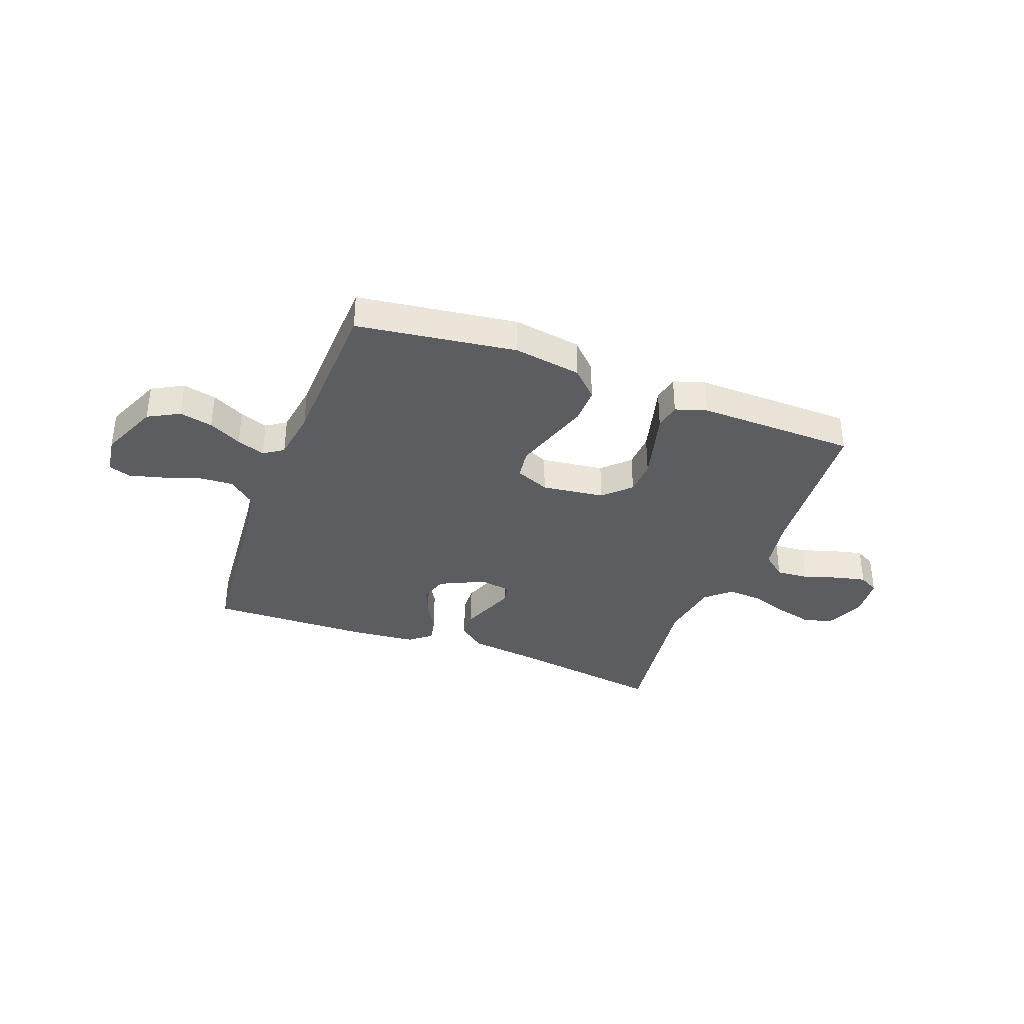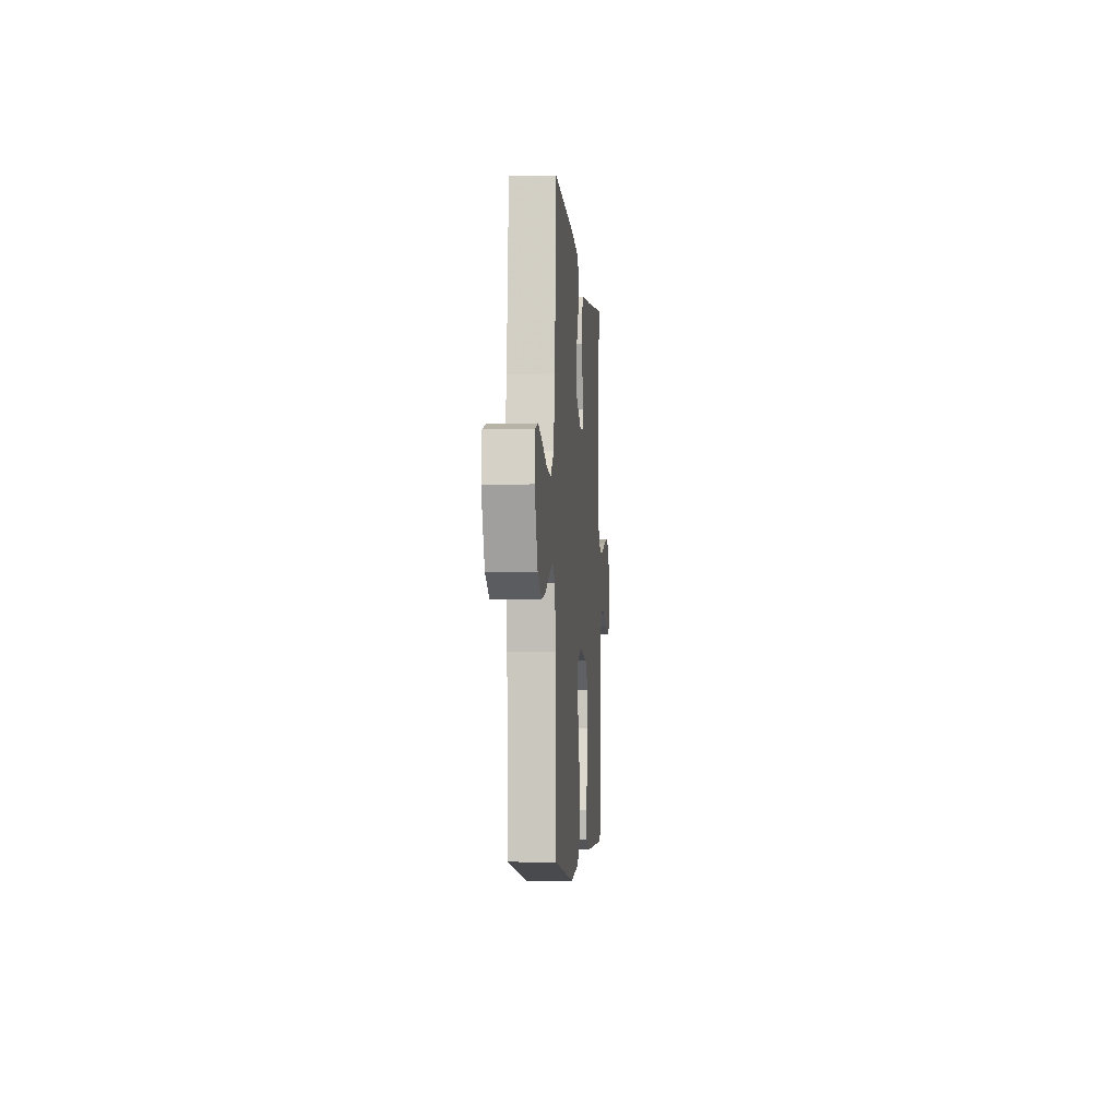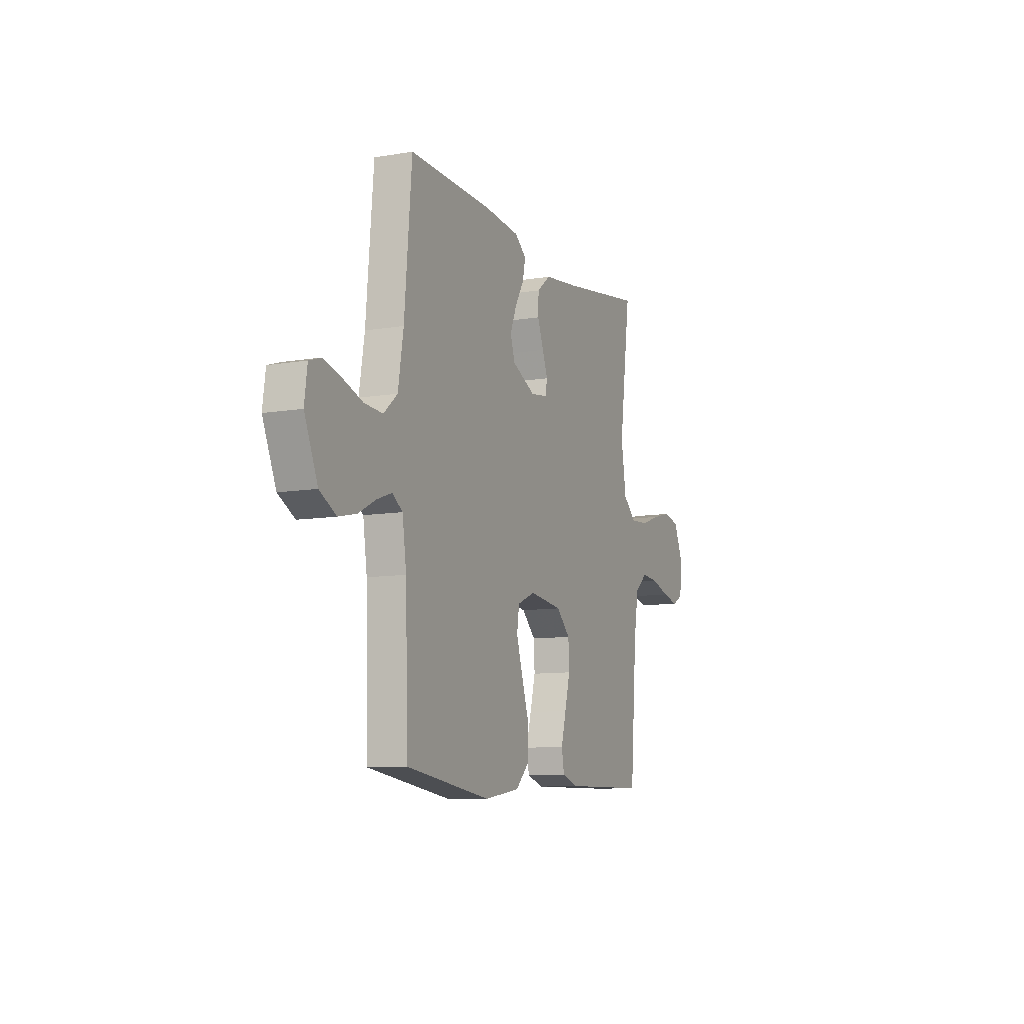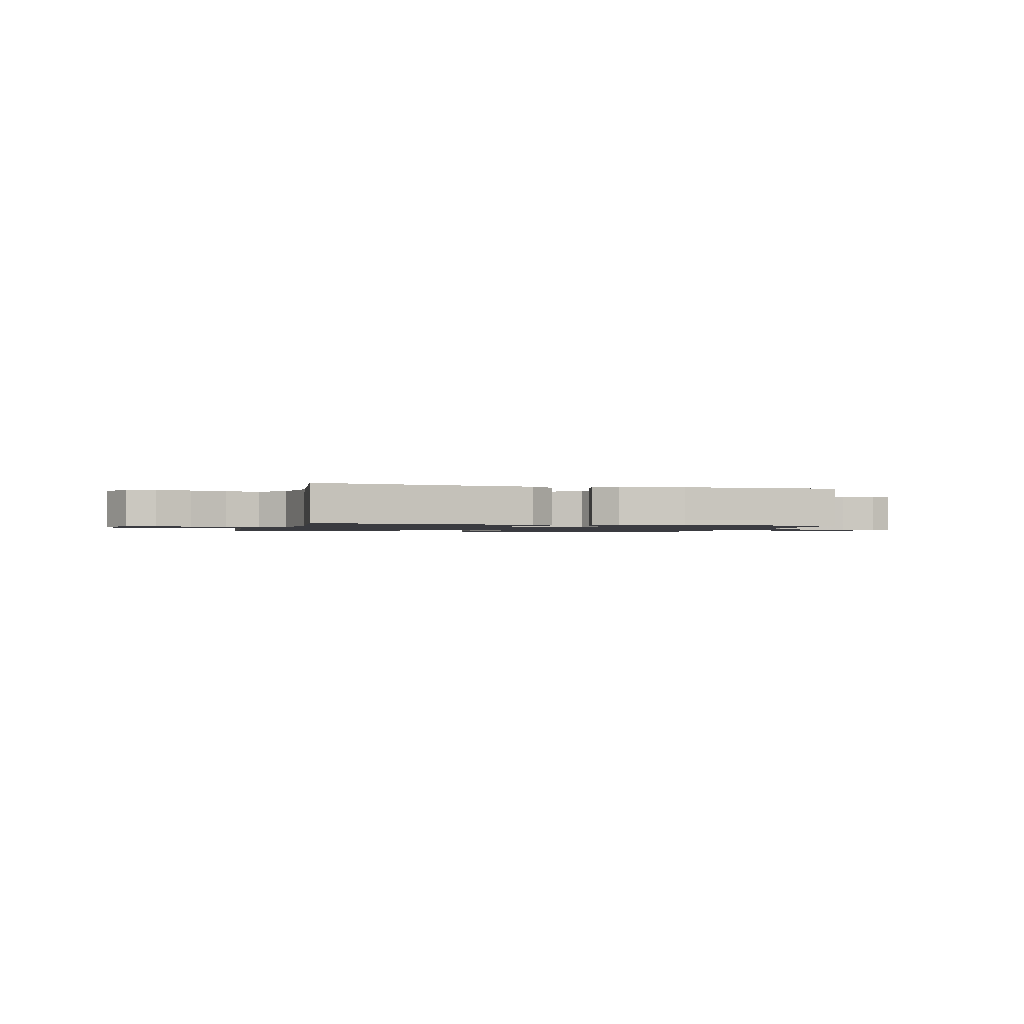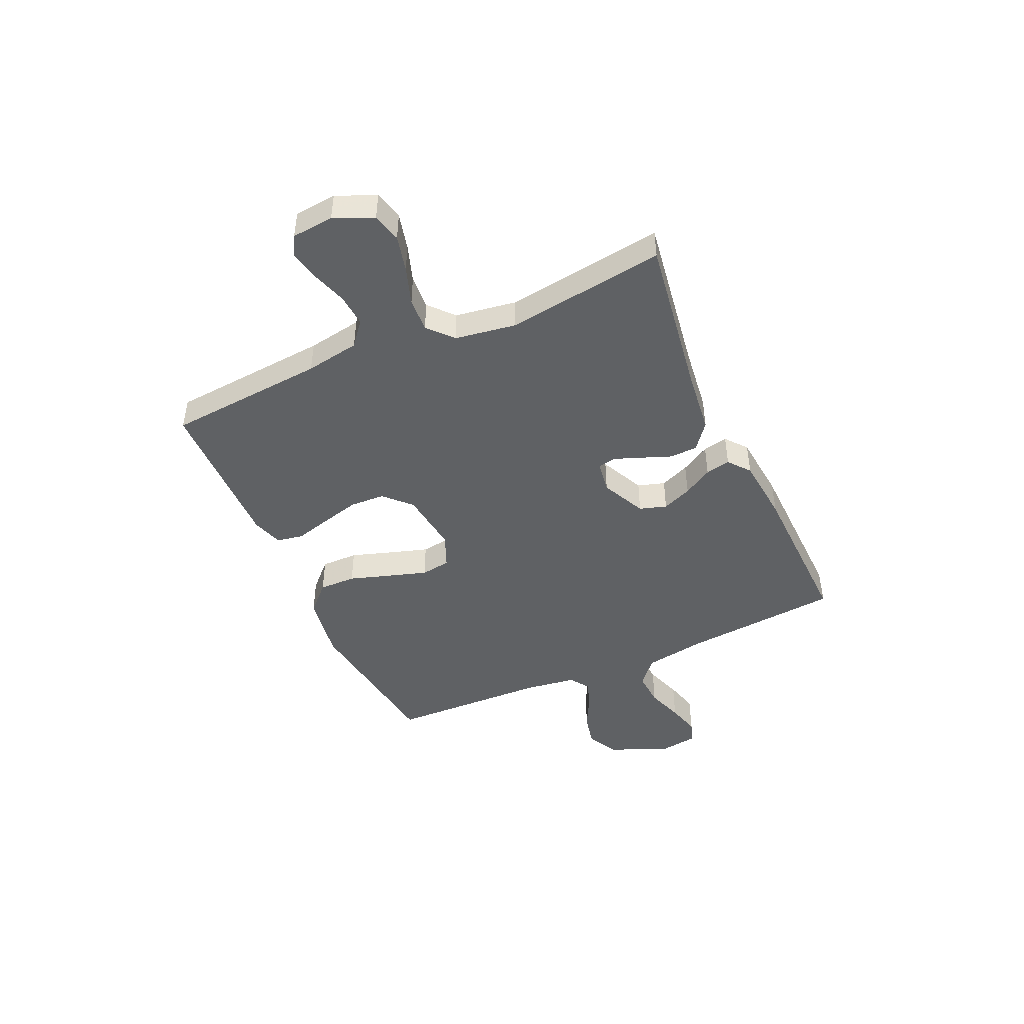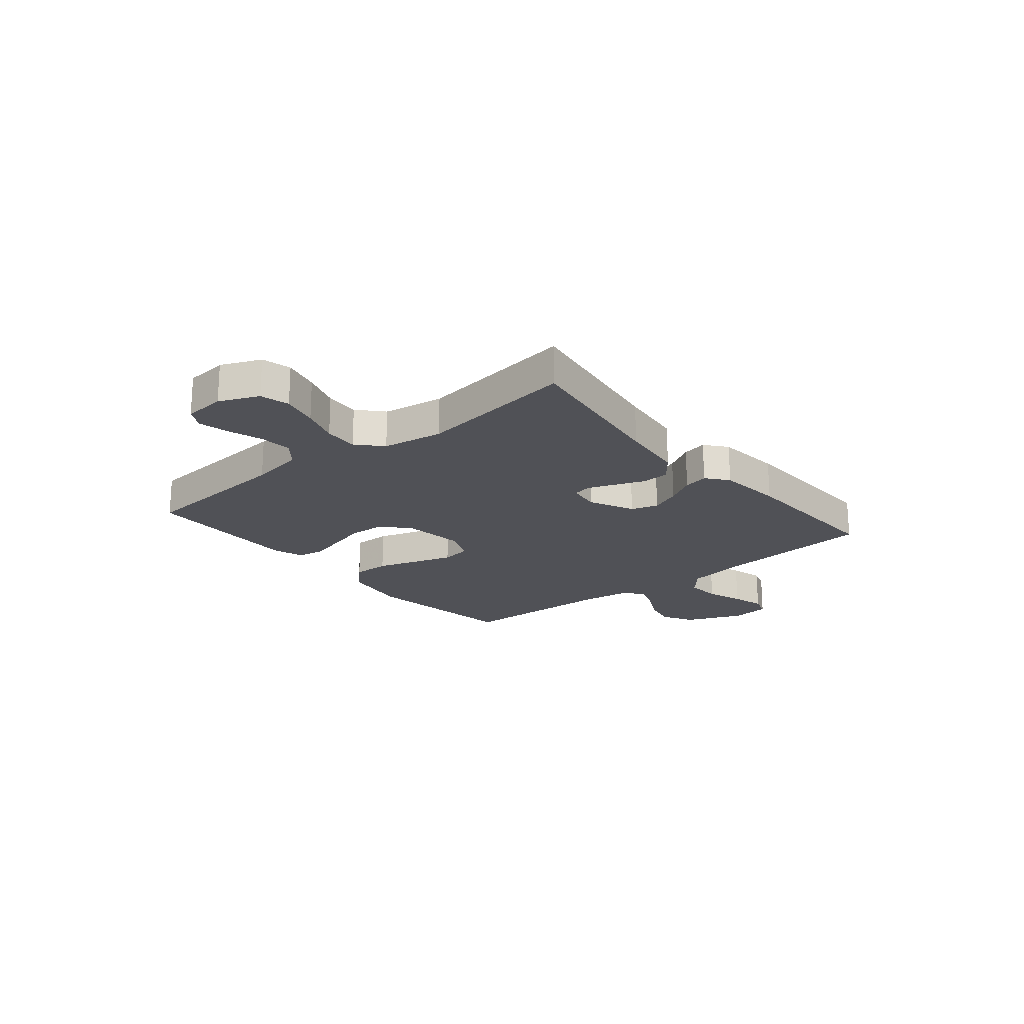
<metadata>
{"format":"obj","ext":"obj","renderer":"f3d","projection":"perspective","resolution":1024,"background":"white","views":[{"elev":-36.0,"azim":159.4,"up":"+Y"},{"elev":-5.3,"azim":94.6,"up":"+Z"},{"elev":-9.6,"azim":113.7,"up":"+Z"},{"elev":-1.4,"azim":-16.0,"up":"+Y"},{"elev":-45.8,"azim":-65.7,"up":"+Y"},{"elev":-20.3,"azim":-50.3,"up":"+Y"}]}
</metadata>
<code>
v 0.5 0.07 -0.5
v 0.2 0.07 -0.541
v 0.073 0.07 -0.521
v 0.023 0.07 -0.471
v 0.024 0.07 -0.401
v 0.049 0.07 -0.324
v 0.072 0.07 -0.251
v 0.064 0.07 -0.195
v 0 0.07 -0.168
v -0.118 0.07 -0.183
v -0.167 0.07 -0.231
v -0.17 0.07 -0.297
v -0.151 0.07 -0.37
v -0.133 0.07 -0.437
v -0.142 0.07 -0.487
v -0.2 0.07 -0.506
v -0.5 0.07 -0.5
v -0.524 0.07 -0.2
v -0.541 0.07 -0.098
v -0.586 0.07 -0.061
v -0.647 0.07 -0.066
v -0.712 0.07 -0.087
v -0.77 0.07 -0.1
v -0.808 0.07 -0.079
v -0.815 0.07 0
v -0.783 0.07 0.074
v -0.728 0.07 0.088
v -0.659 0.07 0.071
v -0.588 0.07 0.047
v -0.523 0.07 0.043
v -0.477 0.07 0.085
v -0.459 0.07 0.2
v -0.5 0.07 0.5
v -0.2 0.07 0.455
v -0.077 0.07 0.44
v -0.028 0.07 0.401
v -0.026 0.07 0.349
v -0.048 0.07 0.292
v -0.067 0.07 0.242
v -0.06 0.07 0.207
v 0 0.07 0.198
v 0.084 0.07 0.238
v 0.1 0.07 0.289
v 0.077 0.07 0.345
v 0.045 0.07 0.4
v 0.035 0.07 0.447
v 0.076 0.07 0.48
v 0.2 0.07 0.492
v 0.5 0.07 0.5
v 0.526 0.07 0.2
v 0.545 0.07 0.085
v 0.594 0.07 0.043
v 0.66 0.07 0.047
v 0.73 0.07 0.071
v 0.793 0.07 0.088
v 0.835 0.07 0.074
v 0.845 0.07 0
v 0.798 0.07 -0.11
v 0.739 0.07 -0.142
v 0.676 0.07 -0.128
v 0.614 0.07 -0.096
v 0.561 0.07 -0.077
v 0.524 0.07 -0.102
v 0.51 0.07 -0.2
v 0.5 0 -0.5
v 0.2 0 -0.541
v 0.073 0 -0.521
v 0.023 0 -0.471
v 0.024 0 -0.401
v 0.049 0 -0.324
v 0.072 0 -0.251
v 0.064 0 -0.195
v 0 0 -0.168
v -0.118 0 -0.183
v -0.167 0 -0.231
v -0.17 0 -0.297
v -0.151 0 -0.37
v -0.133 0 -0.437
v -0.142 0 -0.487
v -0.2 0 -0.506
v -0.5 0 -0.5
v -0.524 0 -0.2
v -0.541 0 -0.098
v -0.586 0 -0.061
v -0.647 0 -0.066
v -0.712 0 -0.087
v -0.77 0 -0.1
v -0.808 0 -0.079
v -0.815 0 0
v -0.783 0 0.074
v -0.728 0 0.088
v -0.659 0 0.071
v -0.588 0 0.047
v -0.523 0 0.043
v -0.477 0 0.085
v -0.459 0 0.2
v -0.5 0 0.5
v -0.2 0 0.455
v -0.077 0 0.44
v -0.028 0 0.401
v -0.026 0 0.349
v -0.048 0 0.292
v -0.067 0 0.242
v -0.06 0 0.207
v 0 0 0.198
v 0.084 0 0.238
v 0.1 0 0.289
v 0.077 0 0.345
v 0.045 0 0.4
v 0.035 0 0.447
v 0.076 0 0.48
v 0.2 0 0.492
v 0.5 0 0.5
v 0.526 0 0.2
v 0.545 0 0.085
v 0.594 0 0.043
v 0.66 0 0.047
v 0.73 0 0.071
v 0.793 0 0.088
v 0.835 0 0.074
v 0.845 0 0
v 0.798 0 -0.11
v 0.739 0 -0.142
v 0.676 0 -0.128
v 0.614 0 -0.096
v 0.561 0 -0.077
v 0.524 0 -0.102
v 0.51 0 -0.2
f 59 60 61
f 58 59 61
f 57 58 61
f 56 57 61
f 55 56 61
f 54 55 61
f 53 54 61
f 52 53 61 62
f 51 52 62 63
f 48 49 50
f 47 48 50
f 46 47 50
f 45 46 50
f 44 45 50
f 51 63 64
f 50 51 64
f 44 50 64
f 43 44 64
f 36 37 38
f 35 36 38
f 34 35 38
f 34 38 39
f 33 34 39
f 32 33 39
f 31 32 39 40
f 27 28 29
f 26 27 29
f 25 26 29
f 24 25 29
f 23 24 29
f 22 23 29
f 21 22 29
f 20 21 29 30
f 31 40 41
f 30 31 41
f 20 30 41
f 19 20 41
f 16 17 18
f 15 16 18
f 14 15 18
f 13 14 18
f 4 5 6
f 3 4 6
f 2 3 6
f 1 2 6
f 64 1 6
f 64 6 7
f 64 7 8
f 43 64 8
f 42 43 8
f 41 42 8 9
f 19 41 9 10
f 12 13 18 19
f 11 12 19
f 10 11 19
f 125 124 123
f 125 123 122
f 125 122 121
f 125 121 120
f 125 120 119
f 125 119 118
f 125 118 117
f 126 125 117 116
f 127 126 116 115
f 114 113 112
f 114 112 111
f 114 111 110
f 114 110 109
f 114 109 108
f 128 127 115
f 128 115 114
f 128 114 108
f 128 108 107
f 102 101 100
f 102 100 99
f 102 99 98
f 103 102 98
f 103 98 97
f 103 97 96
f 104 103 96 95
f 93 92 91
f 93 91 90
f 93 90 89
f 93 89 88
f 93 88 87
f 93 87 86
f 93 86 85
f 94 93 85 84
f 105 104 95
f 105 95 94
f 105 94 84
f 105 84 83
f 82 81 80
f 82 80 79
f 82 79 78
f 82 78 77
f 70 69 68
f 70 68 67
f 70 67 66
f 70 66 65
f 70 65 128
f 71 70 128
f 72 71 128
f 72 128 107
f 72 107 106
f 73 72 106 105
f 74 73 105 83
f 83 82 77 76
f 83 76 75
f 83 75 74
f 1 65 66 2
f 2 66 67 3
f 3 67 68 4
f 4 68 69 5
f 5 69 70 6
f 6 70 71 7
f 7 71 72 8
f 8 72 73 9
f 9 73 74 10
f 10 74 75 11
f 11 75 76 12
f 12 76 77 13
f 13 77 78 14
f 14 78 79 15
f 15 79 80 16
f 16 80 81 17
f 17 81 82 18
f 18 82 83 19
f 19 83 84 20
f 20 84 85 21
f 21 85 86 22
f 22 86 87 23
f 23 87 88 24
f 24 88 89 25
f 25 89 90 26
f 26 90 91 27
f 27 91 92 28
f 28 92 93 29
f 29 93 94 30
f 30 94 95 31
f 31 95 96 32
f 32 96 97 33
f 33 97 98 34
f 34 98 99 35
f 35 99 100 36
f 36 100 101 37
f 37 101 102 38
f 38 102 103 39
f 39 103 104 40
f 40 104 105 41
f 41 105 106 42
f 42 106 107 43
f 43 107 108 44
f 44 108 109 45
f 45 109 110 46
f 46 110 111 47
f 47 111 112 48
f 48 112 113 49
f 49 113 114 50
f 50 114 115 51
f 51 115 116 52
f 52 116 117 53
f 53 117 118 54
f 54 118 119 55
f 55 119 120 56
f 56 120 121 57
f 57 121 122 58
f 58 122 123 59
f 59 123 124 60
f 60 124 125 61
f 61 125 126 62
f 62 126 127 63
f 63 127 128 64
f 64 128 65 1

</code>
